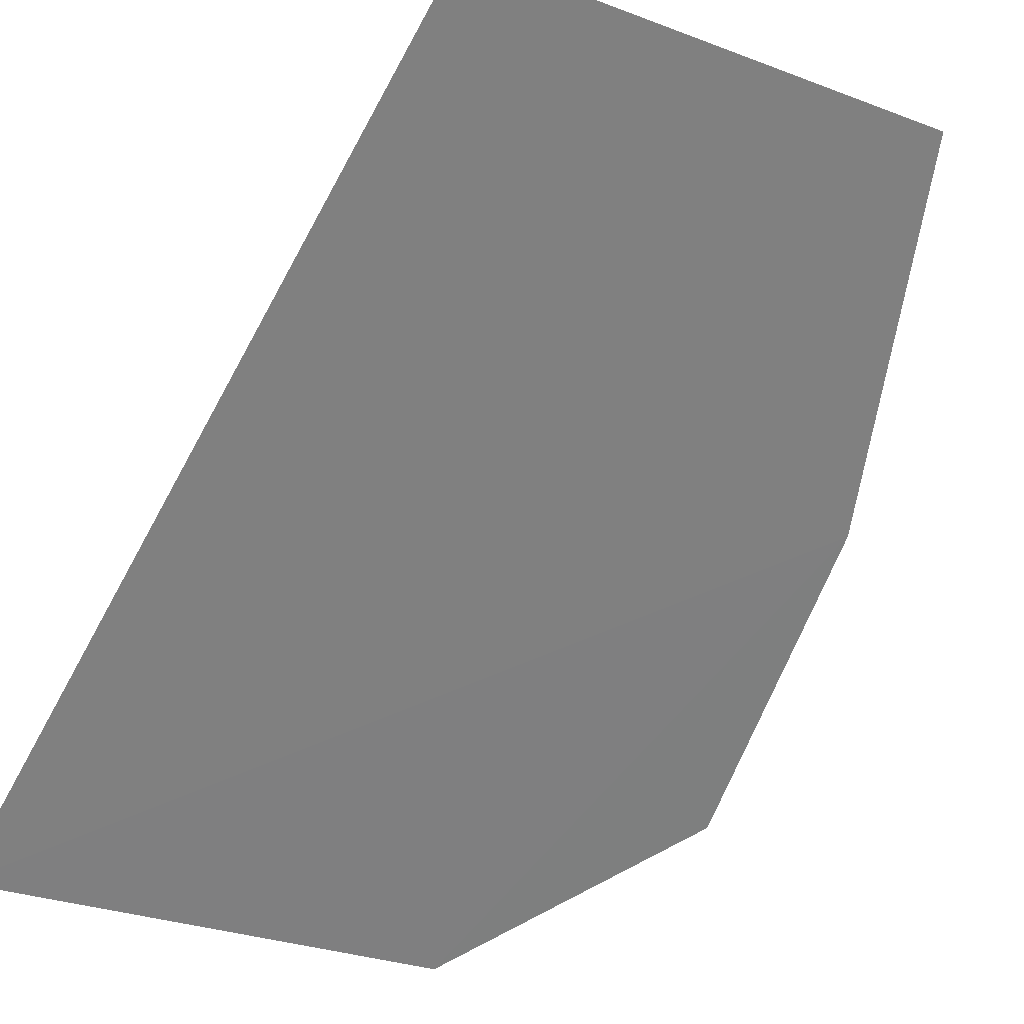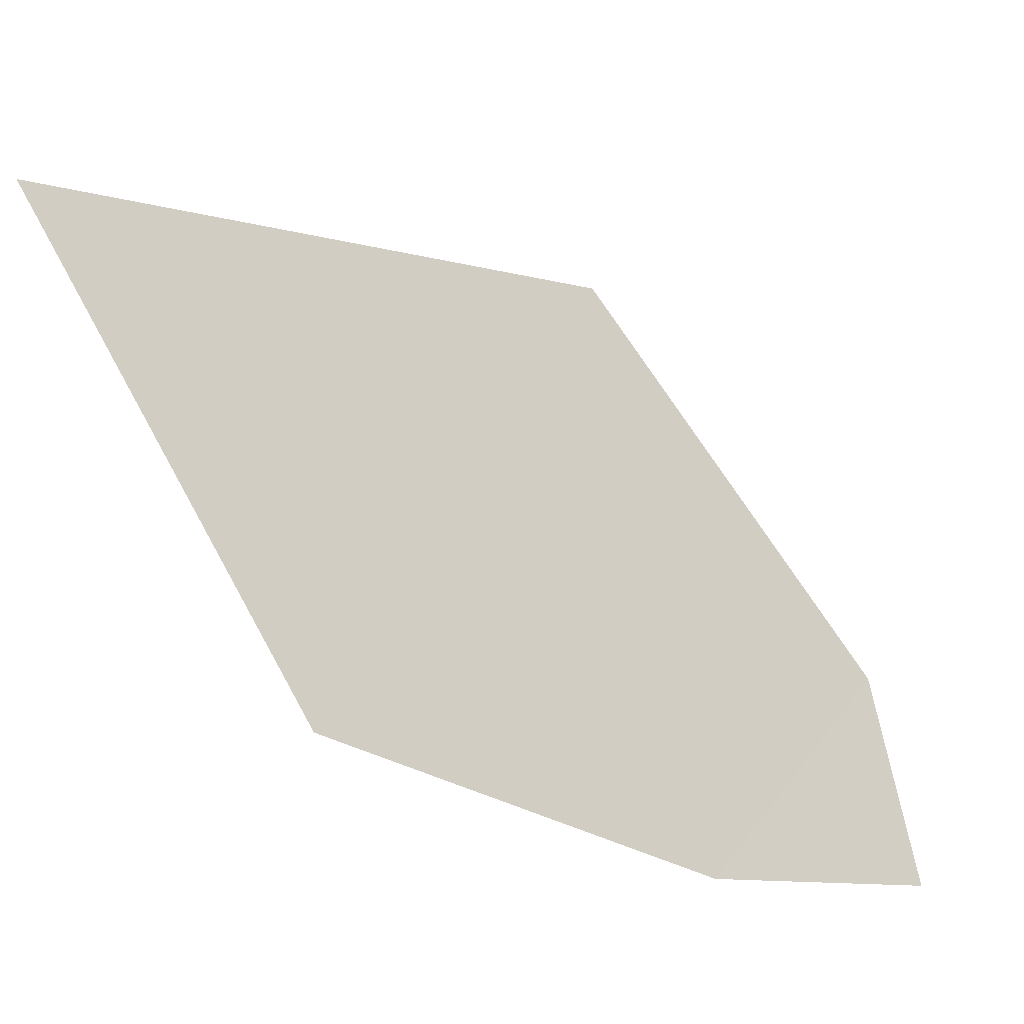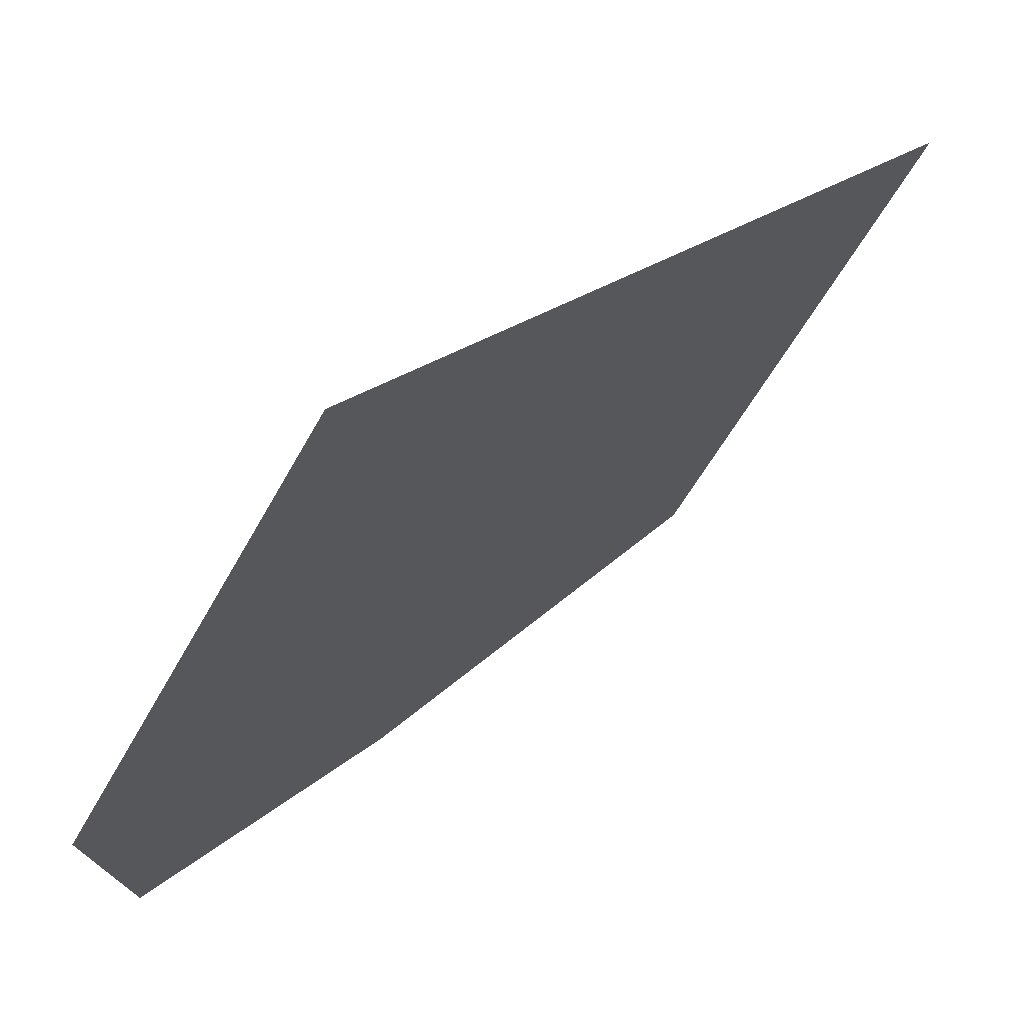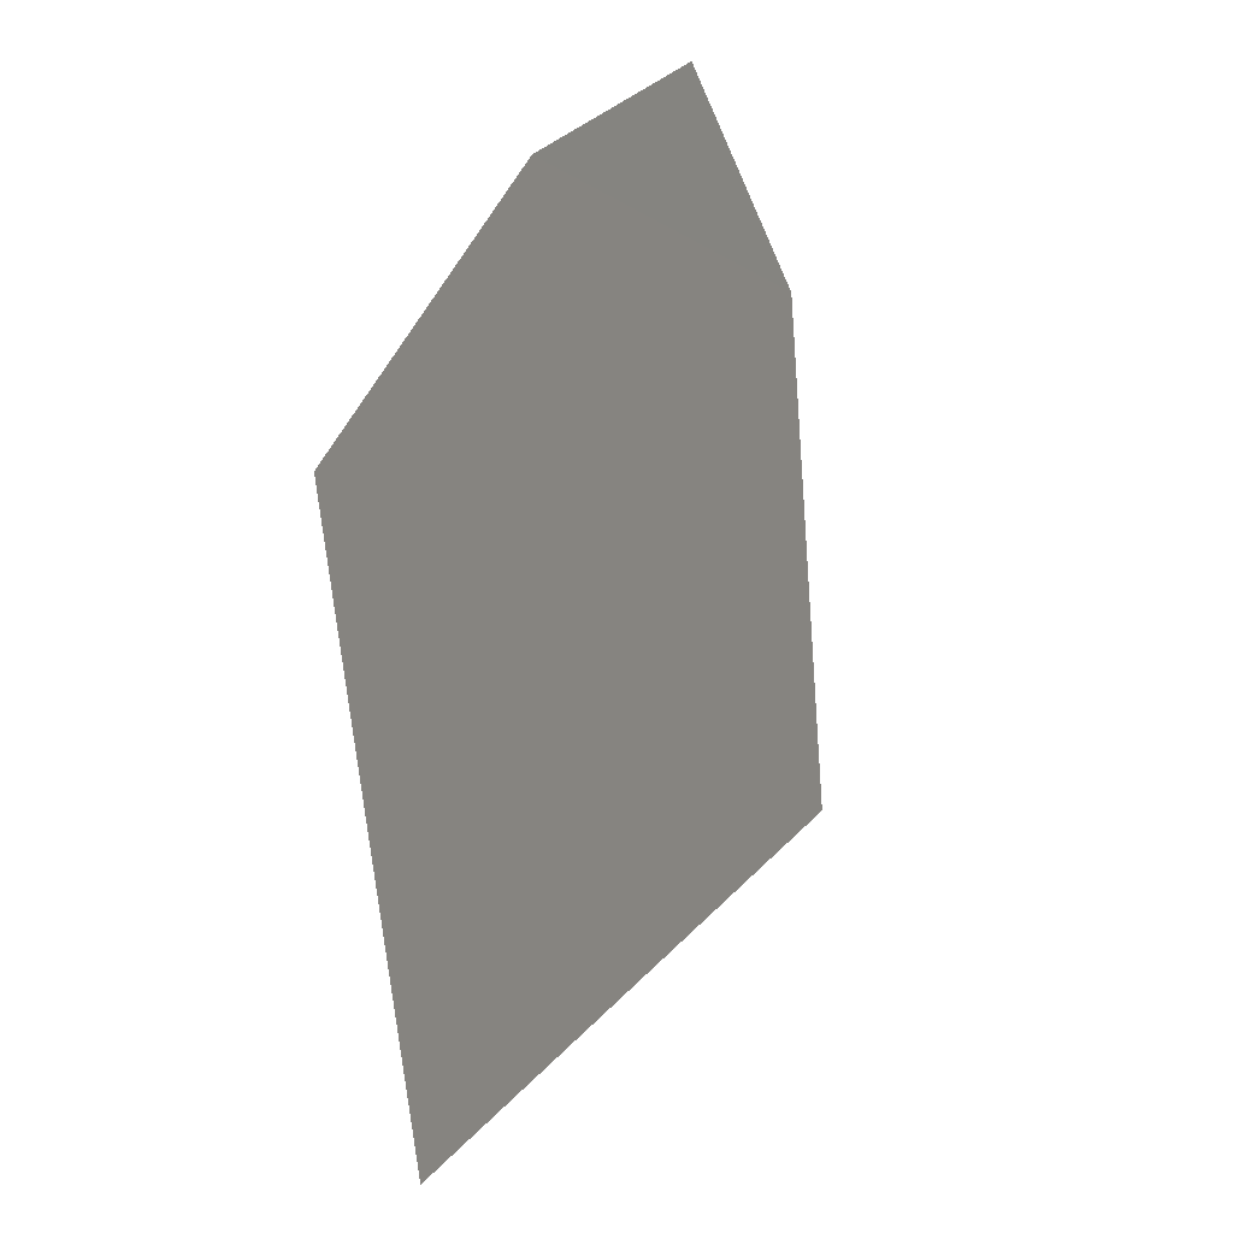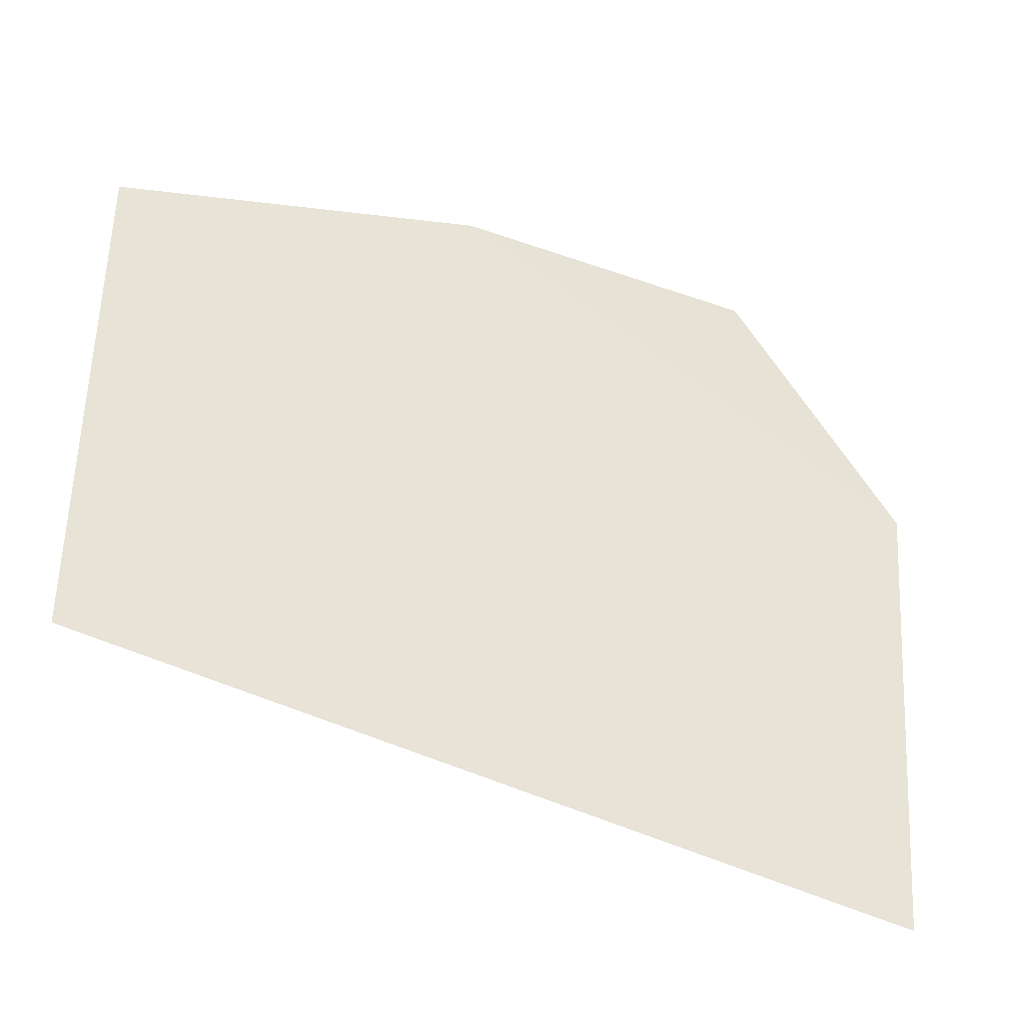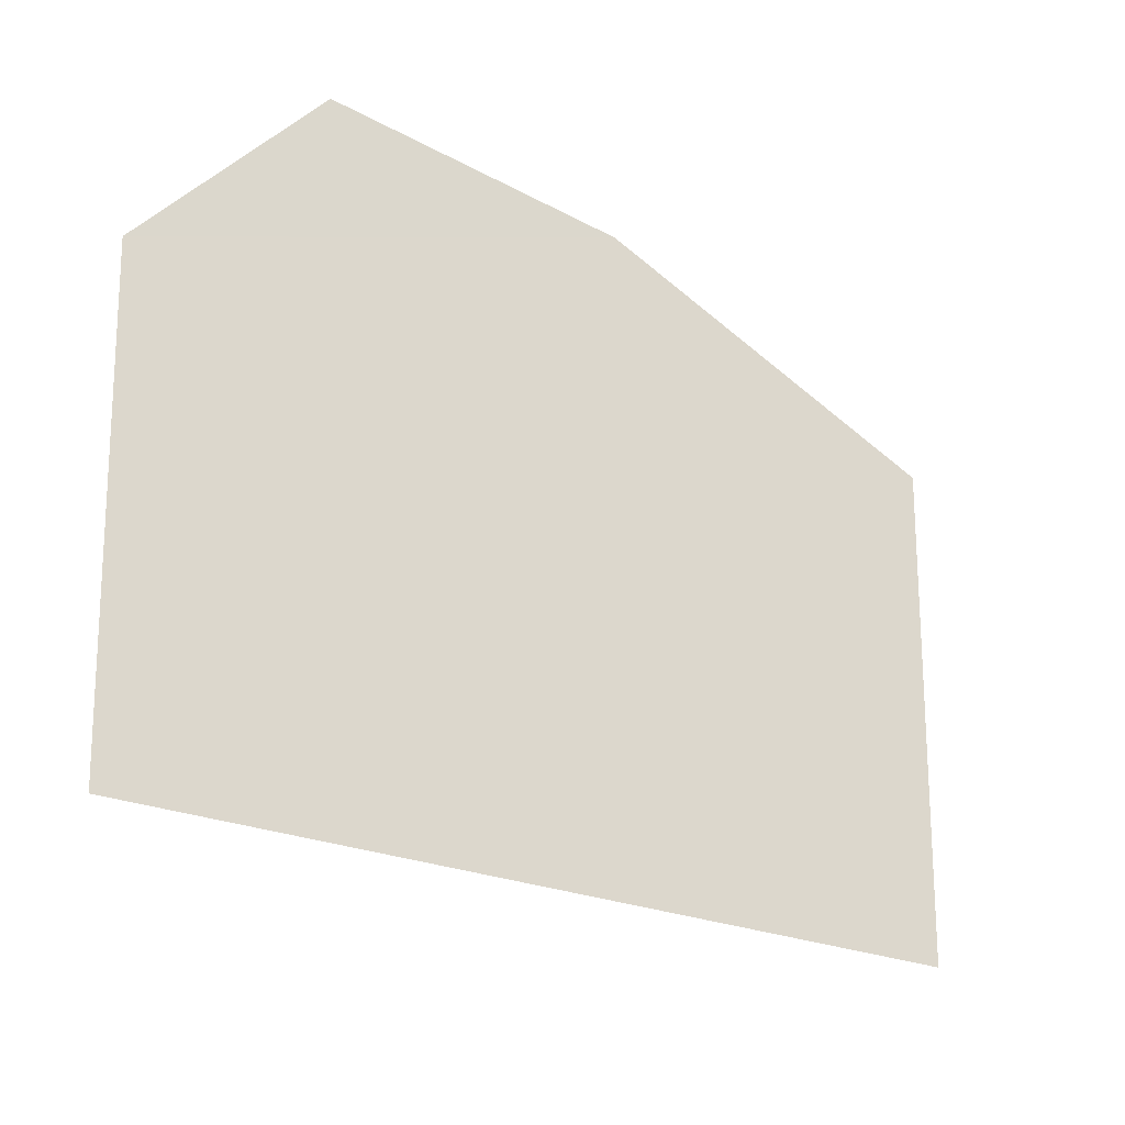
<metadata>
{"format":"obj","ext":"obj","renderer":"f3d","projection":"perspective","resolution":1024,"background":"white","views":[{"elev":-19.4,"azim":-121.3,"up":"+Y"},{"elev":61.3,"azim":-19.0,"up":"+Y"},{"elev":-44.2,"azim":166.0,"up":"+Y"},{"elev":27.4,"azim":-115.1,"up":"+Z"},{"elev":-31.2,"azim":-72.7,"up":"+Z"},{"elev":-41.5,"azim":96.8,"up":"+Z"}]}
</metadata>
<code>
o 0_Vatican_sphere.001
v 3.634 3.339 -0.8024
v 3.634 3.339 -0.8024
v 3.634 3.339 -0.8024
v 3.634 3.339 -0.8024
v 3.634 3.339 -0.8025
v 3.634 3.339 -0.8025
f 6 3 1
f 6 5 3
f 5 4 3
f 3 2 1

</code>
